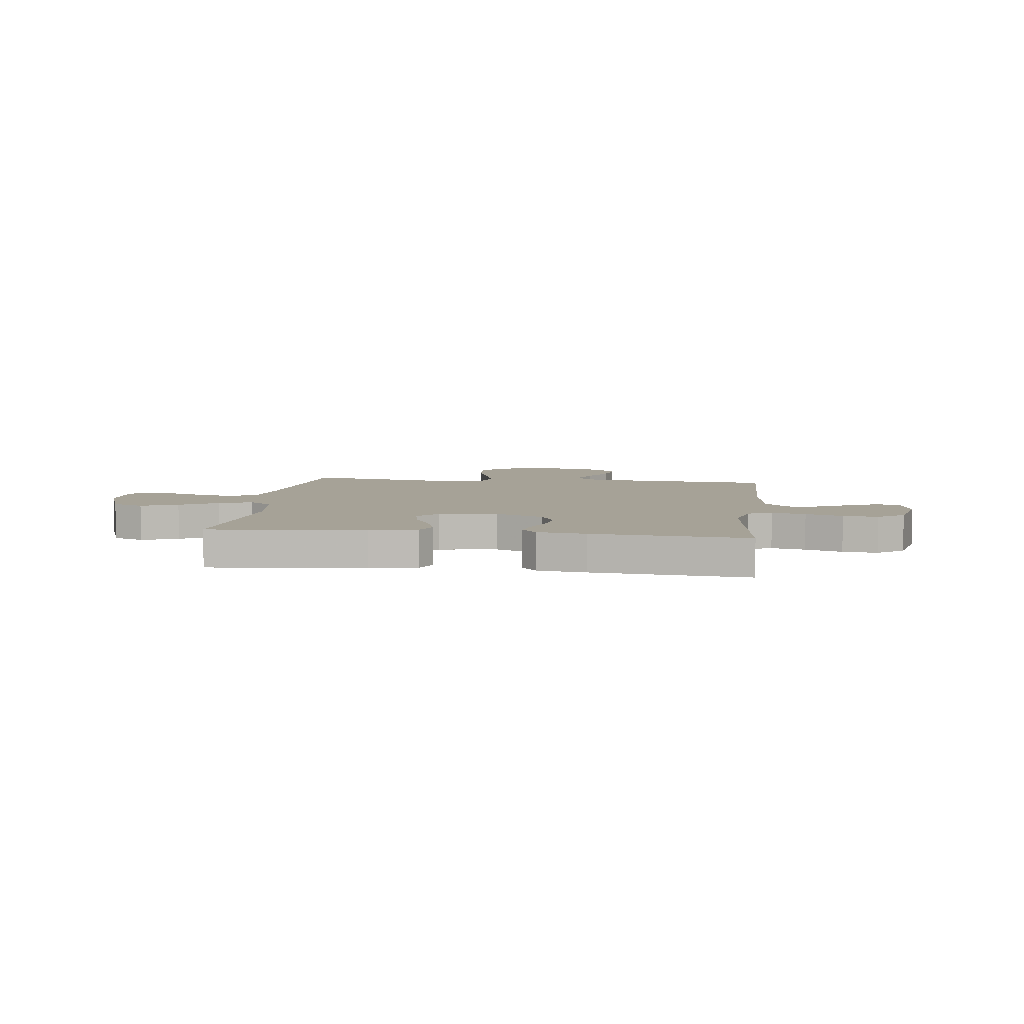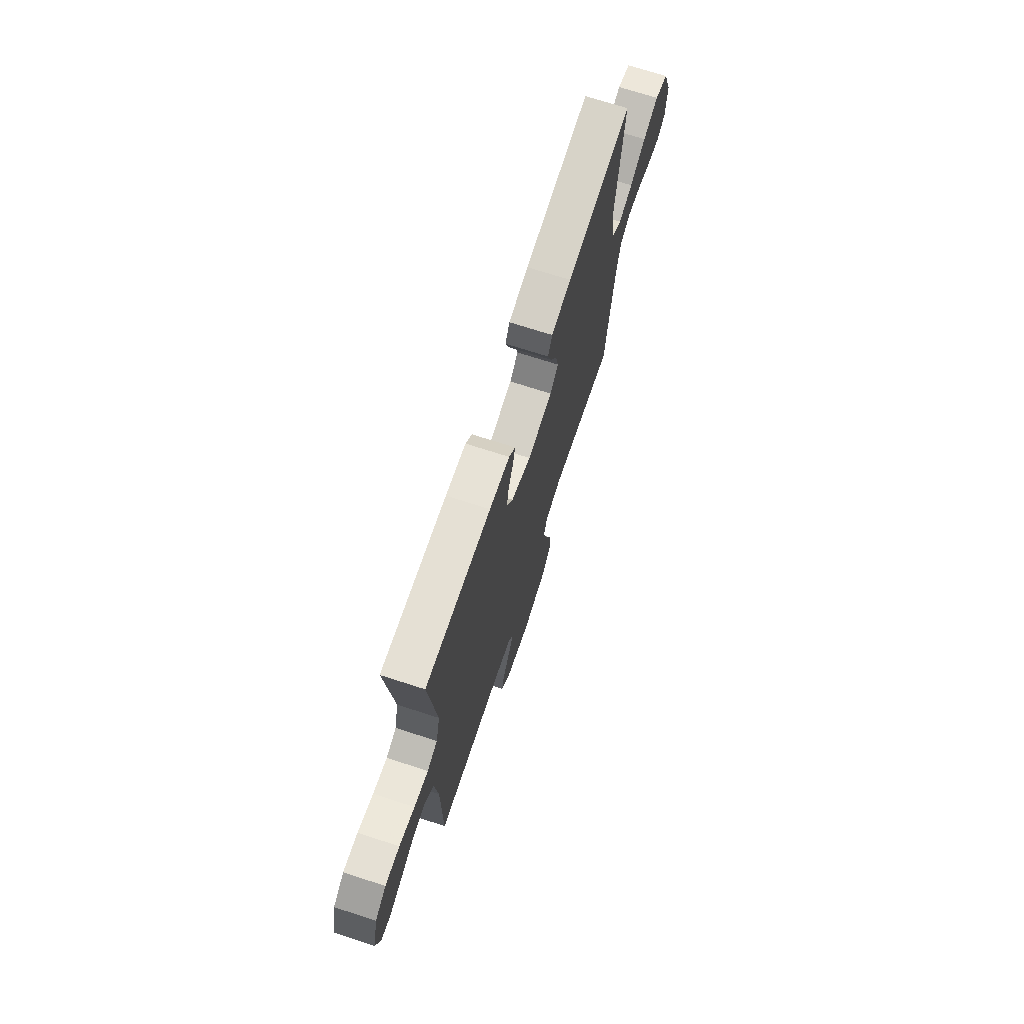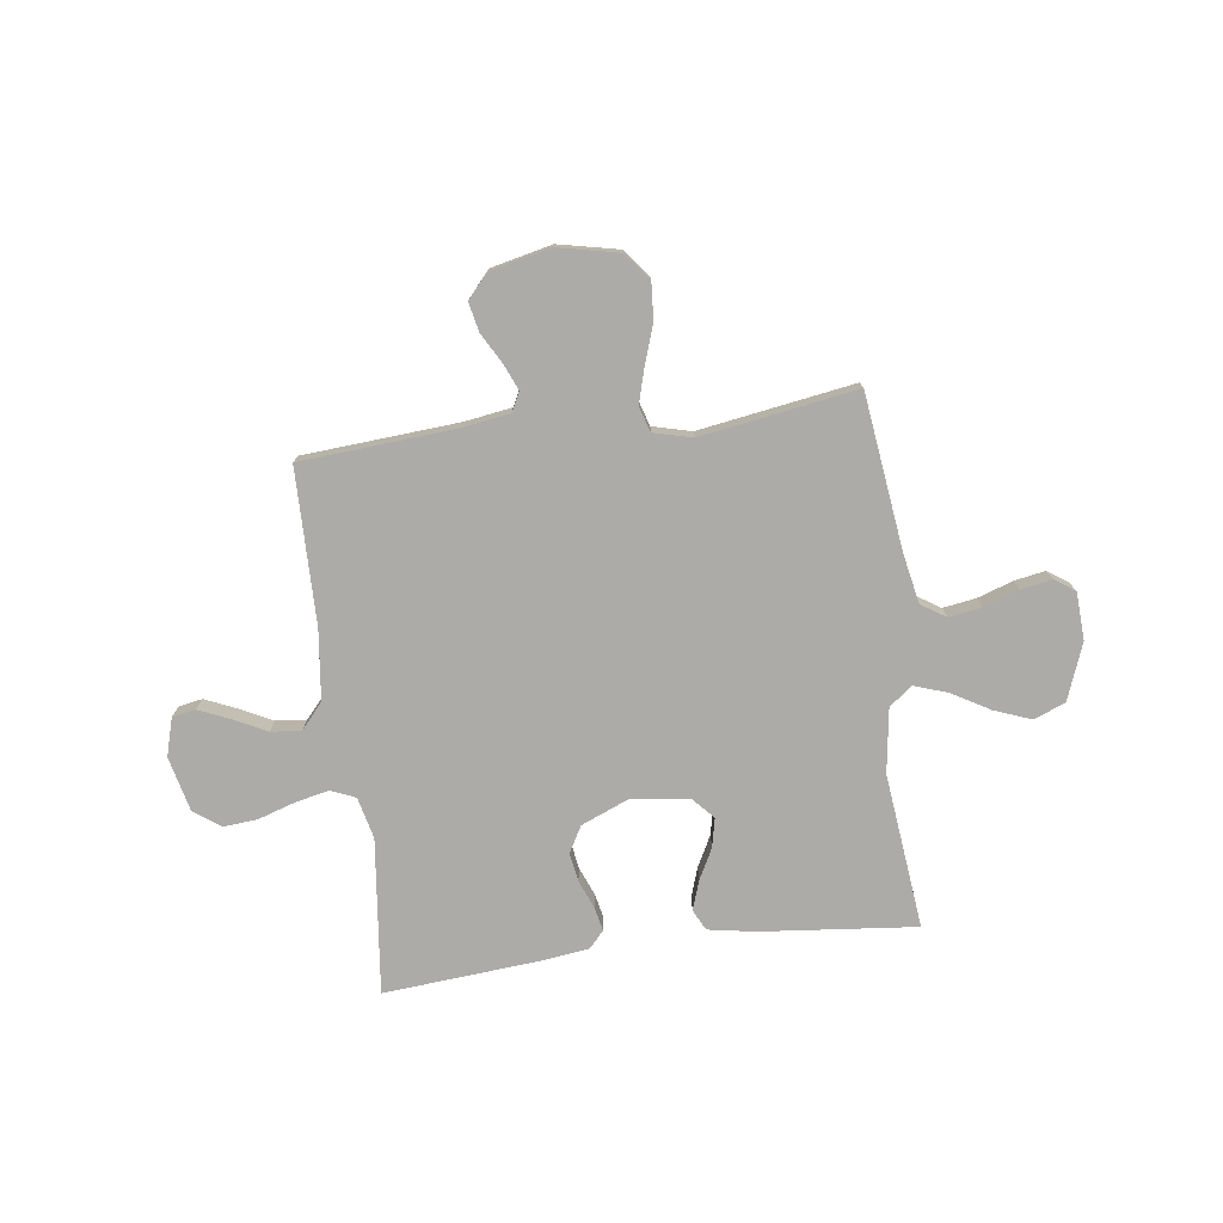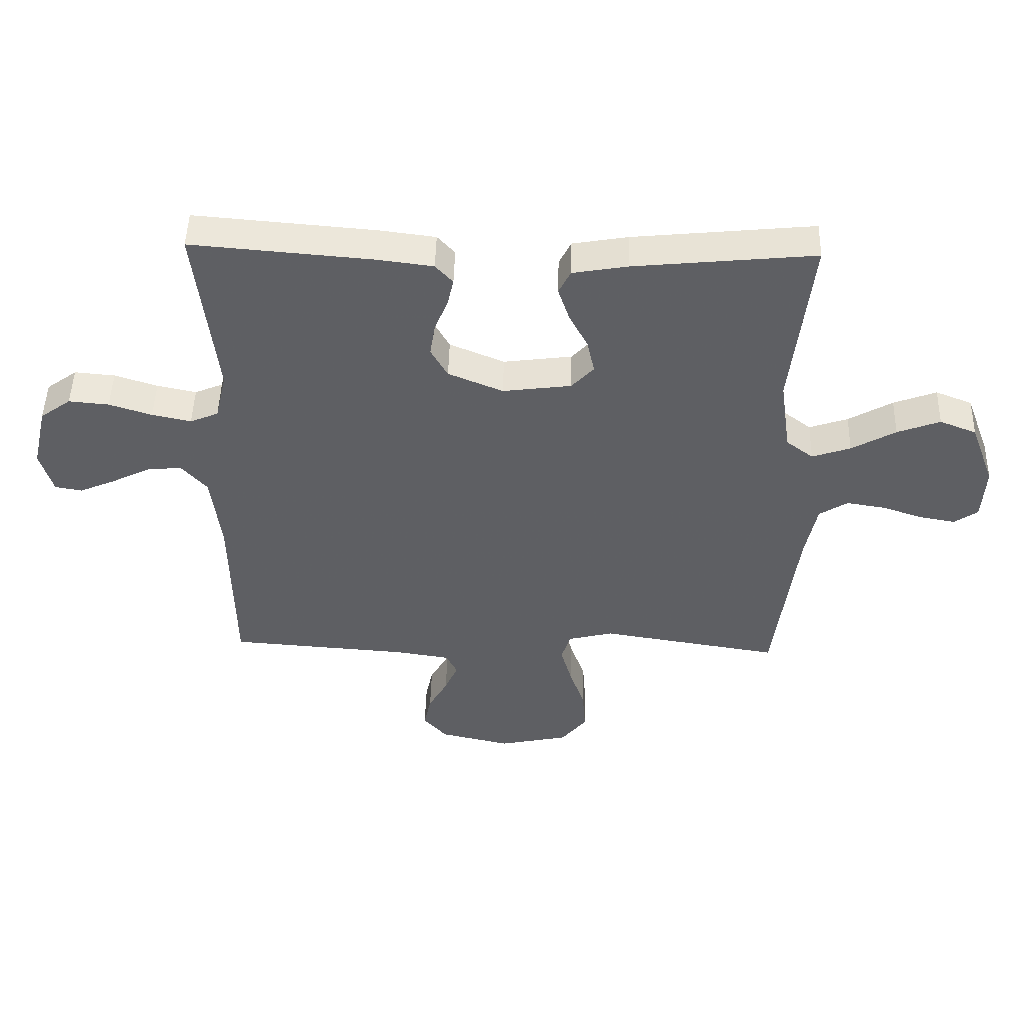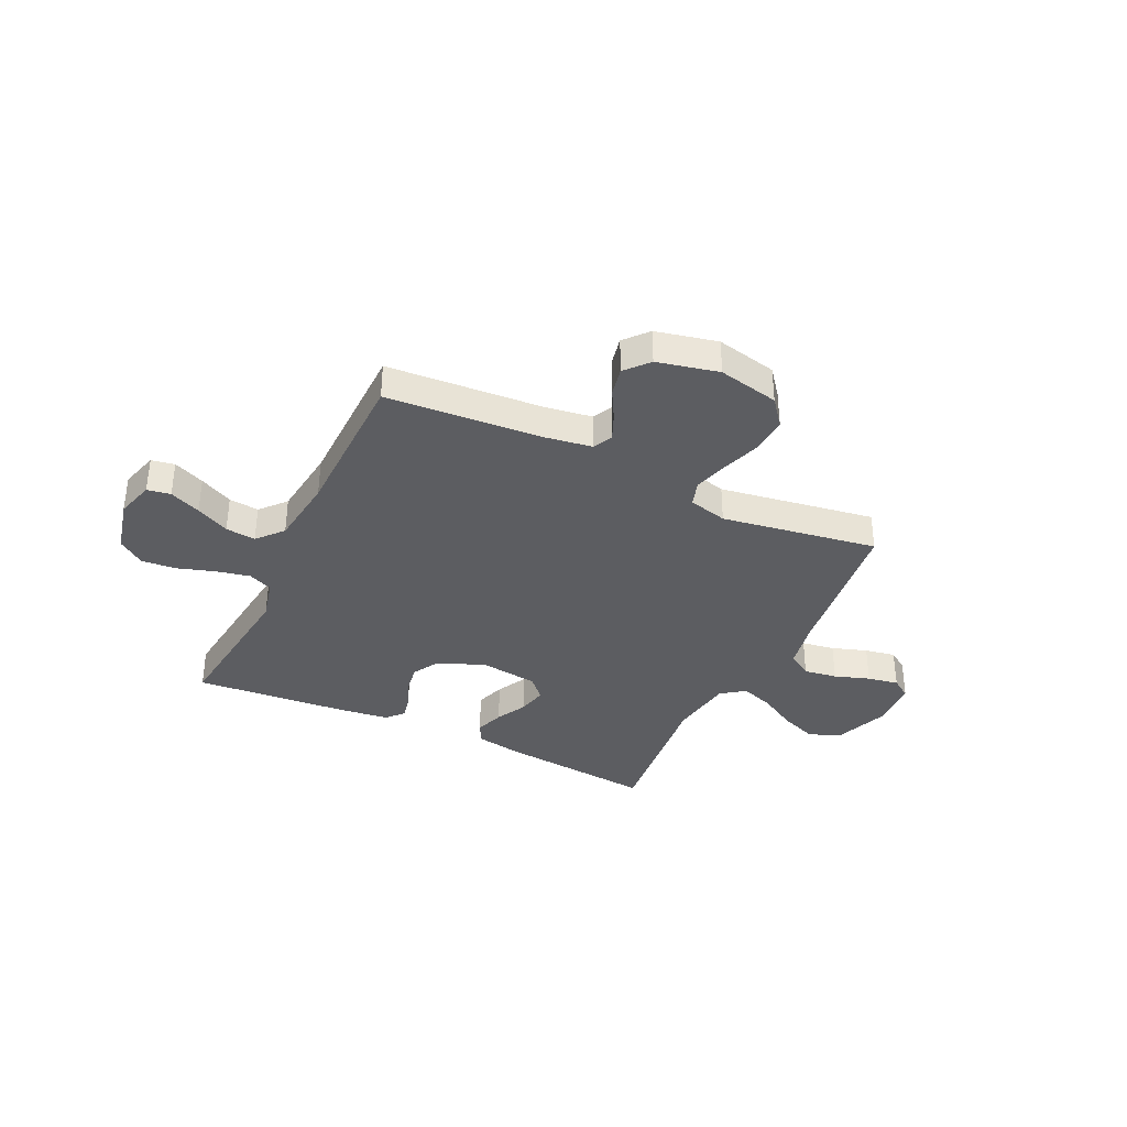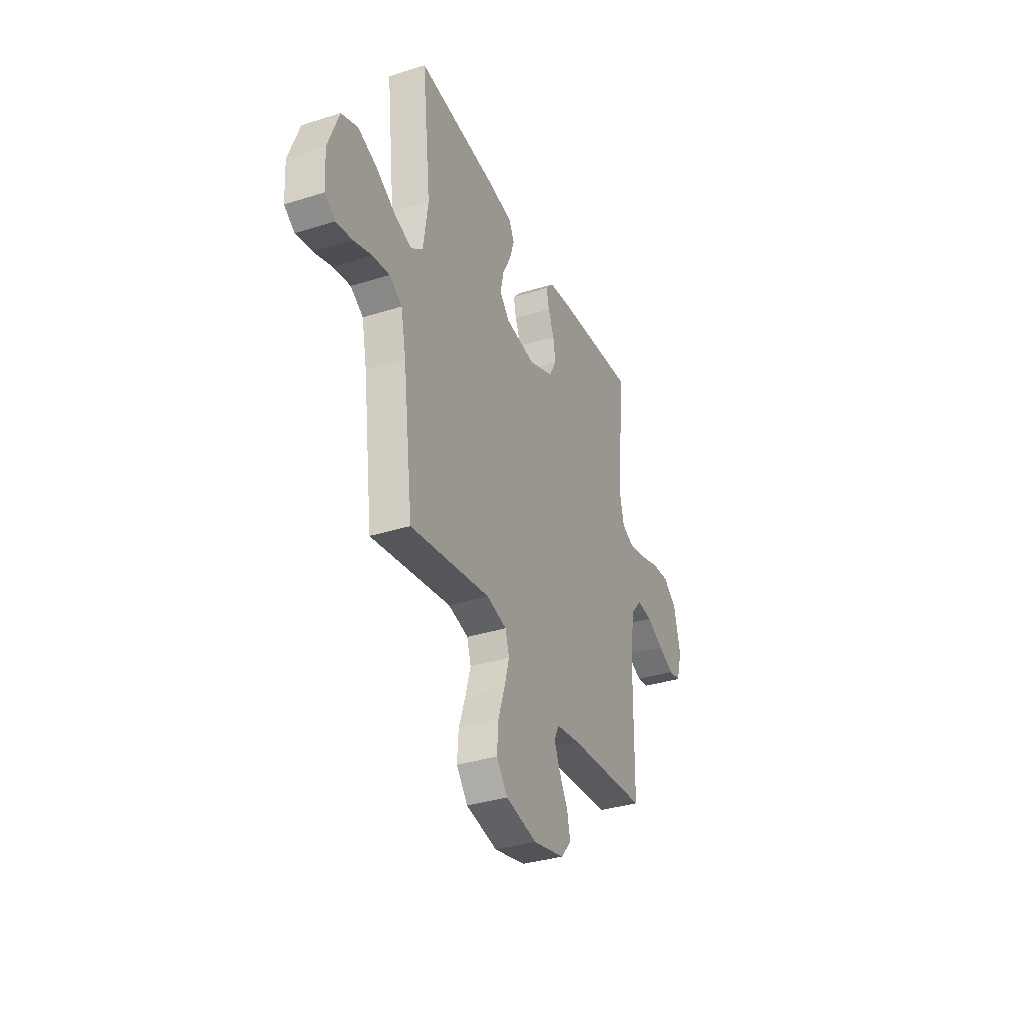
<metadata>
{"format":"obj","ext":"obj","renderer":"f3d","projection":"perspective","resolution":1024,"background":"white","views":[{"elev":6.5,"azim":7.2,"up":"+Y"},{"elev":70.8,"azim":108.0,"up":"+Z"},{"elev":-76.4,"azim":-172.5,"up":"+Y"},{"elev":48.1,"azim":-178.5,"up":"+Z"},{"elev":-36.3,"azim":154.4,"up":"+Y"},{"elev":-34.7,"azim":-67.1,"up":"+Z"}]}
</metadata>
<code>
v -0.5 0.07 -0.5
v -0.538 0.07 -0.2
v -0.557 0.07 -0.105
v -0.604 0.07 -0.075
v -0.668 0.07 -0.085
v -0.736 0.07 -0.108
v -0.796 0.07 -0.119
v -0.835 0.07 -0.092
v -0.84 0.07 0
v -0.799 0.07 0.109
v -0.738 0.07 0.133
v -0.667 0.07 0.106
v -0.594 0.07 0.064
v -0.53 0.07 0.042
v -0.485 0.07 0.076
v -0.467 0.07 0.2
v -0.5 0.07 0.5
v -0.2 0.07 0.47
v -0.109 0.07 0.454
v -0.089 0.07 0.414
v -0.108 0.07 0.358
v -0.139 0.07 0.298
v -0.151 0.07 0.242
v -0.114 0.07 0.202
v 0 0.07 0.187
v 0.091 0.07 0.225
v 0.119 0.07 0.275
v 0.11 0.07 0.331
v 0.088 0.07 0.385
v 0.078 0.07 0.431
v 0.107 0.07 0.463
v 0.2 0.07 0.475
v 0.5 0.07 0.5
v 0.466 0.07 0.2
v 0.485 0.07 0.12
v 0.532 0.07 0.1
v 0.597 0.07 0.114
v 0.668 0.07 0.137
v 0.735 0.07 0.143
v 0.786 0.07 0.106
v 0.811 0.07 0
v 0.79 0.07 -0.073
v 0.745 0.07 -0.081
v 0.685 0.07 -0.055
v 0.621 0.07 -0.023
v 0.563 0.07 -0.017
v 0.52 0.07 -0.066
v 0.504 0.07 -0.2
v 0.5 0.07 -0.5
v 0.2 0.07 -0.522
v 0.11 0.07 -0.536
v 0.091 0.07 -0.573
v 0.113 0.07 -0.624
v 0.145 0.07 -0.681
v 0.157 0.07 -0.737
v 0.118 0.07 -0.782
v 0 0.07 -0.809
v -0.117 0.07 -0.784
v -0.159 0.07 -0.731
v -0.154 0.07 -0.661
v -0.129 0.07 -0.587
v -0.11 0.07 -0.52
v -0.125 0.07 -0.471
v -0.2 0.07 -0.452
v -0.5 0 -0.5
v -0.538 0 -0.2
v -0.557 0 -0.105
v -0.604 0 -0.075
v -0.668 0 -0.085
v -0.736 0 -0.108
v -0.796 0 -0.119
v -0.835 0 -0.092
v -0.84 0 0
v -0.799 0 0.109
v -0.738 0 0.133
v -0.667 0 0.106
v -0.594 0 0.064
v -0.53 0 0.042
v -0.485 0 0.076
v -0.467 0 0.2
v -0.5 0 0.5
v -0.2 0 0.47
v -0.109 0 0.454
v -0.089 0 0.414
v -0.108 0 0.358
v -0.139 0 0.298
v -0.151 0 0.242
v -0.114 0 0.202
v 0 0 0.187
v 0.091 0 0.225
v 0.119 0 0.275
v 0.11 0 0.331
v 0.088 0 0.385
v 0.078 0 0.431
v 0.107 0 0.463
v 0.2 0 0.475
v 0.5 0 0.5
v 0.466 0 0.2
v 0.485 0 0.12
v 0.532 0 0.1
v 0.597 0 0.114
v 0.668 0 0.137
v 0.735 0 0.143
v 0.786 0 0.106
v 0.811 0 0
v 0.79 0 -0.073
v 0.745 0 -0.081
v 0.685 0 -0.055
v 0.621 0 -0.023
v 0.563 0 -0.017
v 0.52 0 -0.066
v 0.504 0 -0.2
v 0.5 0 -0.5
v 0.2 0 -0.522
v 0.11 0 -0.536
v 0.091 0 -0.573
v 0.113 0 -0.624
v 0.145 0 -0.681
v 0.157 0 -0.737
v 0.118 0 -0.782
v 0 0 -0.809
v -0.117 0 -0.784
v -0.159 0 -0.731
v -0.154 0 -0.661
v -0.129 0 -0.587
v -0.11 0 -0.52
v -0.125 0 -0.471
v -0.2 0 -0.452
f 58 59 60 61
f 58 61 62
f 57 58 62
f 56 57 62 63
f 53 54 55 56
f 52 53 56 63
f 48 49 50
f 47 48 50 51
f 42 43 44 45
f 40 41 42 45
f 40 45 46
f 37 38 39 40
f 36 37 40 46
f 35 36 46 47
f 31 32 33 34
f 28 29 30 31
f 27 28 31 34
f 26 27 34 35
f 19 20 21 22
f 19 22 23
f 16 17 18 19
f 15 16 19 23
f 14 15 23 24
f 10 11 12 13
f 10 13 14
f 9 10 14
f 8 9 14
f 5 6 7 8
f 4 5 8 14
f 3 4 14 24
f 64 1 2
f 63 64 2 3
f 51 52 63 3
f 25 26 35 47
f 25 47 51
f 3 24 25 51
f 125 124 123 122
f 126 125 122
f 126 122 121
f 127 126 121 120
f 120 119 118 117
f 127 120 117 116
f 114 113 112
f 115 114 112 111
f 109 108 107 106
f 109 106 105 104
f 110 109 104
f 104 103 102 101
f 110 104 101 100
f 111 110 100 99
f 98 97 96 95
f 95 94 93 92
f 98 95 92 91
f 99 98 91 90
f 86 85 84 83
f 87 86 83
f 83 82 81 80
f 87 83 80 79
f 88 87 79 78
f 77 76 75 74
f 78 77 74
f 78 74 73
f 78 73 72
f 72 71 70 69
f 78 72 69 68
f 88 78 68 67
f 66 65 128
f 67 66 128 127
f 67 127 116 115
f 111 99 90 89
f 115 111 89
f 115 89 88 67
f 1 65 66 2
f 2 66 67 3
f 3 67 68 4
f 4 68 69 5
f 5 69 70 6
f 6 70 71 7
f 7 71 72 8
f 8 72 73 9
f 9 73 74 10
f 10 74 75 11
f 11 75 76 12
f 12 76 77 13
f 13 77 78 14
f 14 78 79 15
f 15 79 80 16
f 16 80 81 17
f 17 81 82 18
f 18 82 83 19
f 19 83 84 20
f 20 84 85 21
f 21 85 86 22
f 22 86 87 23
f 23 87 88 24
f 24 88 89 25
f 25 89 90 26
f 26 90 91 27
f 27 91 92 28
f 28 92 93 29
f 29 93 94 30
f 30 94 95 31
f 31 95 96 32
f 32 96 97 33
f 33 97 98 34
f 34 98 99 35
f 35 99 100 36
f 36 100 101 37
f 37 101 102 38
f 38 102 103 39
f 39 103 104 40
f 40 104 105 41
f 41 105 106 42
f 42 106 107 43
f 43 107 108 44
f 44 108 109 45
f 45 109 110 46
f 46 110 111 47
f 47 111 112 48
f 48 112 113 49
f 49 113 114 50
f 50 114 115 51
f 51 115 116 52
f 52 116 117 53
f 53 117 118 54
f 54 118 119 55
f 55 119 120 56
f 56 120 121 57
f 57 121 122 58
f 58 122 123 59
f 59 123 124 60
f 60 124 125 61
f 61 125 126 62
f 62 126 127 63
f 63 127 128 64
f 64 128 65 1

</code>
